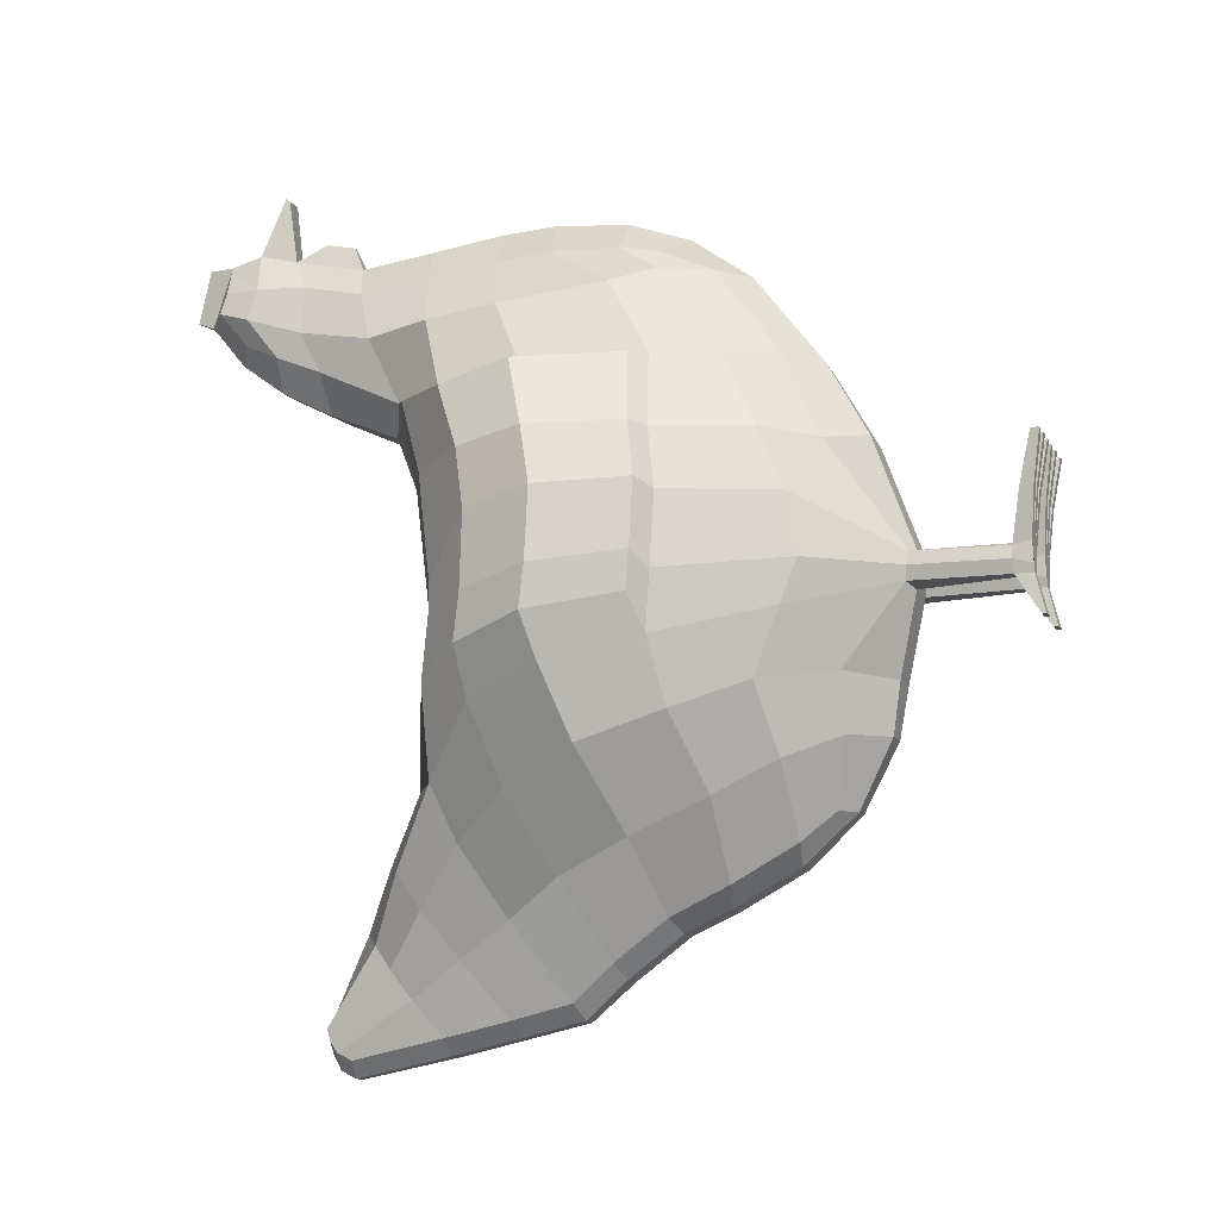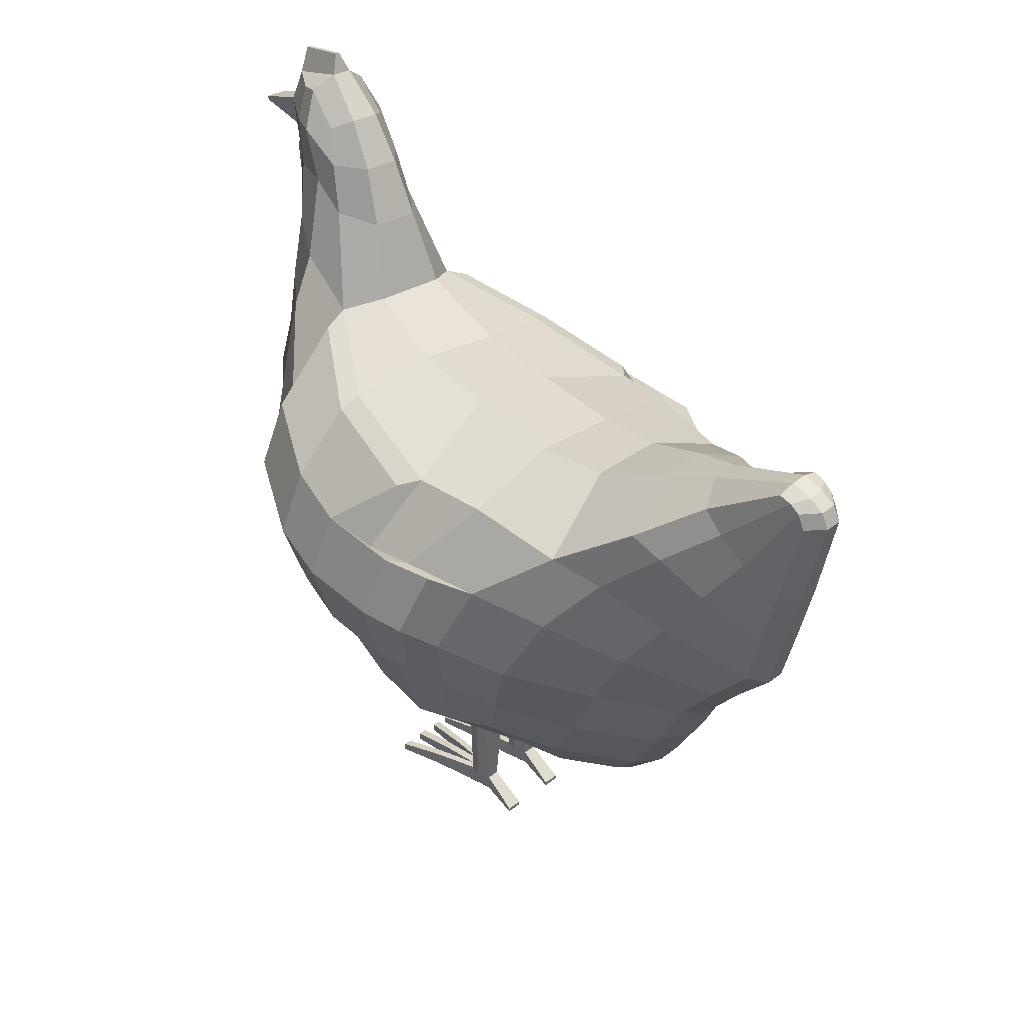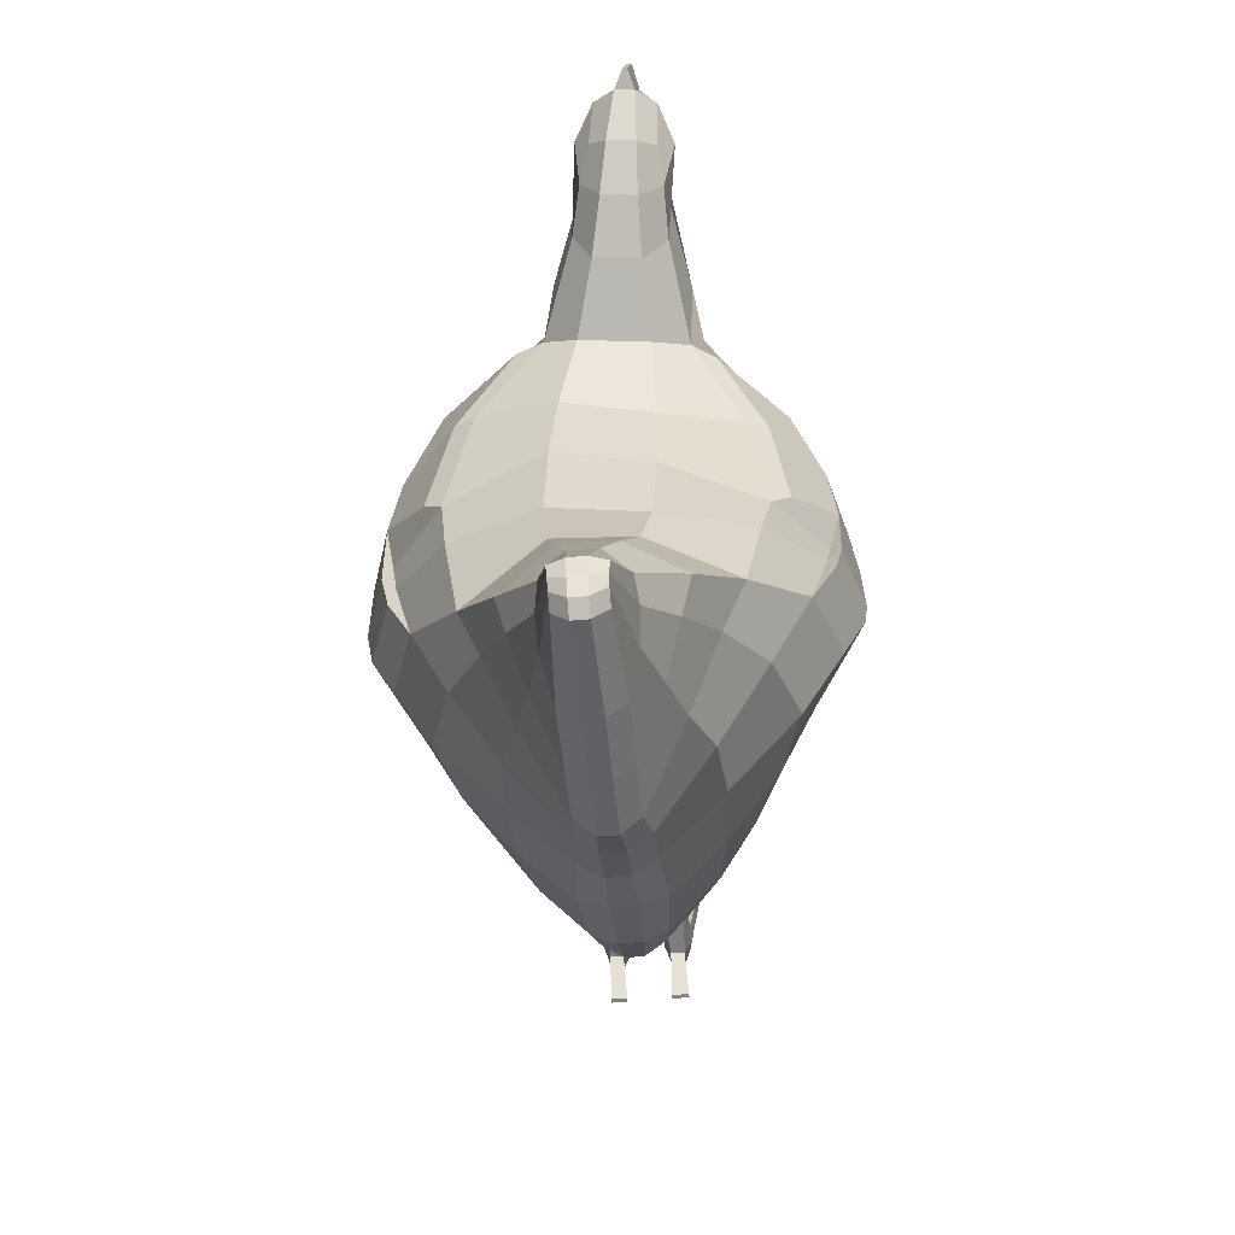
<metadata>
{"format":"obj","ext":"obj","renderer":"f3d","projection":"perspective","resolution":1024,"background":"white","views":[{"elev":-12.4,"azim":-70.4,"up":"+Z"},{"elev":40.3,"azim":136.2,"up":"+Y"},{"elev":-59.8,"azim":-174.9,"up":"+Z"}]}
</metadata>
<code>
o Chicken
v -0.1451 1.006 -0.8157
v -0.1702 0.4738 -0.5451
v -0.1983 0.7549 -0.6776
v -0.26 1.12 -0.5699
v -0.09178 0.2548 -0.2187
v -0.3671 0.912 0.196
v -0.1913 0.5724 0.2211
v -0.2516 0.4886 0.05587
v -0.4299 0.8459 -0.3857
v -0.2558 0.4474 -0.2823
v -0.05723 0.3979 -0.6288
v -0.07176 0.7193 -0.814
v -0.0817 1.226 -0.9526
v -0.07787 1.305 -0.847
v -0.05873 1.171 -1.024
v -0.04747 1.395 -1.046
v -0.3167 1.101 -0.2544
v -0.08813 0.2482 -0.1615
v -0.2484 0.4362 -0.06991
v -0.1993 1.289 0.3248
v -0.1252 0.6038 0.4094
v -0.2163 1.016 0.3606
v -0.1739 0.7033 0.4091
v -0.1612 1.325 0.4326
v -0.1373 0.7077 0.4547
v -0.1427 1.034 0.472
v -0.1437 0.7909 0.4711
v -0.1526 1.578 0.3545
v -0.1604 1.638 0.4263
v -0.1466 1.601 0.4976
v -0.1698 1.444 0.457
v -0.169 1.453 0.3637
v -0.1616 1.411 0.2795
v -0.188 1.562 0.3978
v -0.1603 1.508 0.3203
v 0.1451 1.006 -0.8159
v 0.1135 0.4852 0.234
v 0.1679 0.4738 -0.5452
v 0.1981 0.7547 -0.678
v 0.2328 1.192 0.009266
v 0.2449 1.116 -0.5964
v 0.3204 0.956 0.2147
v 0.198 0.596 0.2233
v 0.2621 0.5111 0.05569
v 0.4016 0.8538 -0.4164
v 0.2609 0.4485 -0.2832
v 0.05872 0.9183 -0.9673
v 0.05542 0.395 -0.6266
v 0.08187 1.226 -0.9526
v 0.07803 1.305 -0.8474
v 0.0589 1.171 -1.024
v 0.05018 1.416 -1.001
v 0.2873 1.143 -0.2508
v 0.08008 0.2489 -0.164
v 0.2689 0.4466 -0.07125
v 0.07452 1.31 0.3487
v 0.1304 1.042 0.387
v 0.1463 0.7221 0.4019
v 0.0935 0.7213 0.4588
v -0.02027 1.589 0.3661
v -0.03406 1.648 0.4373
v -0.01991 1.455 0.4701
v 0.01342 1.467 0.3796
v 0.02691 1.426 0.2959
v -0.04858 1.592 0.5057
v 0.009217 1.578 0.415
v -0.09862 1.715 0.4313
v -0.1068 1.714 0.4306
v -0.08256 0.7883 0.5378
v 0.01546 0.7953 0.5429
v 0.02479 0.6738 0.5
v -0.06134 0.6679 0.4977
v -0.0981 1.431 0.5699
v -0.08772 1.432 0.5708
v -0.08227 1.373 0.5589
v -0.09235 1.373 0.5581
v 0.0383 0.3258 0.0738
v -0.06402 1.354 0.5103
v -0.09876 1.351 0.5072
v -0.1081 1.408 0.2049
v -0.03641 1.522 0.2674
v -0.1097 1.517 0.261
v 0.03034 0.5518 0.4097
v -0.05895 1.593 0.5221
v -0.1424 1.586 0.5149
v -0.01988 0.8988 -0.9948
v 0.02011 0.901 -0.9956
v -0.0202 1.166 -1.055
v 0.07622 1.227 -0.563
v 0.08322 1.219 -0.2121
v -0.1143 1.177 -0.2095
v 0.02831 1.342 -0.8223
v -0.03651 0.2468 -0.2237
v 0.01753 1.428 -1.003
v 0.03346 0.2396 -0.1604
v -0.01633 1.369 -1.094
v -0.02566 0.475 -0.7251
v 0.02429 0.475 -0.7251
v 0.02444 0.7038 -0.8397
v -0.02421 0.7038 -0.8396
v 0.01761 0.3684 -0.6279
v -0.1291 1.512 0.6685
v -0.08683 1.516 0.6722
v -0.08593 1.508 0.6657
v -0.1277 1.505 0.662
v -0.1058 1.686 0.5385
v -0.1139 1.686 0.5378
v -0.1869 0.895 -0.7446
v -0.3355 1.08 0.1624
v -0.3754 0.9998 -0.4403
v -0.4212 0.973 -0.215
v -0.2144 1.162 0.3443
v 0.1864 0.8948 -0.7451
v 0.2713 1.121 0.1887
v 0.3489 1.003 -0.4676
v 0.07058 0.8286 -0.895
v 0.3987 0.9999 -0.2089
v 0.1065 1.187 0.3707
v -0.1027 1.2 0.5224
v -0.04012 1.205 0.5279
v -0.02413 0.815 -0.9215
v -0.1884 0.6009 -0.6089
v -0.3418 0.6659 0.04754
v -0.2543 0.6929 0.2191
v -0.3519 0.6674 -0.3382
v -0.08153 0.5963 -0.7585
v -0.3658 0.6458 -0.0783
v -0.1912 0.7963 0.3894
v 0.1882 0.6008 -0.6093
v 0.3425 0.6999 0.05101
v 0.2478 0.7266 0.2239
v 0.3456 0.6709 -0.3659
v 0.3682 0.6721 -0.07754
v 0.1396 0.8194 0.4029
v -0.02678 0.6086 -0.7967
v 0.3103 1.115 0.1793
v 0.1544 1.232 0.1986
v 0.3937 1.019 -0.3833
v 0.4446 0.8785 -0.3464
v 0.2748 1.172 0.01827
v 0.3895 1.052 0.02598
v 0.4378 0.9129 0.04134
v 0.2887 0.7568 0.2106
v 0.3551 0.9639 0.2021
v 0.4606 0.8834 -0.08171
v 0.3243 1.127 -0.214
v 0.4155 1.022 -0.1018
v 0.3754 0.7294 0.05343
v 0.386 0.7008 -0.3051
v 0.3992 0.7036 -0.06416
v -0.3714 1.067 0.1568
v -0.2377 1.199 0.1765
v -0.4253 1.006 -0.3467
v -0.4763 0.8614 -0.3062
v -0.3274 1.122 0.007496
v -0.4323 1.003 0.01616
v -0.4673 0.8641 0.03545
v -0.2982 0.7191 0.207
v -0.4 0.9146 0.1861
v -0.4816 0.8416 -0.08051
v -0.3555 1.085 -0.2132
v -0.446 0.9824 -0.1046
v -0.377 0.6923 0.05329
v -0.3932 0.6902 -0.2678
v -0.4012 0.6731 -0.06085
v 0.08303 0.0212 -0.1591
v 0.0494 0.0212 -0.2168
v 0.03233 0.0212 -0.1591
v -0.07565 0.0212 -0.2168
v -0.08913 0.0212 -0.1591
v -0.05262 0.0212 -0.2168
v -0.03892 0.0212 -0.1591
v -0.07795 0.05866 -0.2176
v -0.05032 0.05866 -0.2181
v -0.08412 0.05866 -0.1658
v -0.04395 0.05866 -0.1656
v 0.03758 0.06088 -0.1658
v 0.047 0.06088 -0.2185
v 0.07351 0.06088 -0.2185
v 0.07776 0.06088 -0.1665
v -0.05782 0.3227 0.0738
v -0.1571 0.3898 0.04943
v -0.05708 0.5462 0.4088
v -0.1495 1.584 0.4969
v -0.1152 1.26 0.1408
v -0.189 1.226 0.1879
v -0.02534 0.2995 -0.4932
v -0.1099 0.3663 -0.498
v -0.01731 1.428 -1.003
v -0.05001 1.416 -1.001
v -0.03993 0.2399 -0.1605
v -0.1187 1.674 0.4131
v -0.121 0.4754 0.2334
v -0.05328 0.4064 0.2247
v -0.08988 1.048 0.5465
v -0.1119 1.493 0.5357
v -0.2859 1.144 -0.005714
v -0.1157 1.193 -0.03267
v -0.05855 0.9108 -0.9644
v -0.1405 1.602 0.5119
v -0.08242 1.215 -0.5591
v -0.02808 1.342 -0.8223
v -0.1147 1.603 0.3258
v -0.01632 1.4 -1.078
v -0.04753 1.365 -1.062
v -0.07196 0.4663 -0.685
v -0.01815 0.3684 -0.628
v -0.07085 0.8279 -0.8937
v -0.1571 1.181 0.4502
v -0.1507 0.9292 0.4779
v -0.0869 0.94 0.5525
v -0.05566 0.0212 -0.1591
v -0.0724 0.0212 -0.1591
v -0.05566 0.05866 -0.1592
v -0.0724 0.05866 -0.1593
v -0.07787 1.677 0.4167
v 0.08443 0.8063 0.4796
v 0.03055 0.411 0.2247
v -0.0292 1.053 0.5514
v 0.0367 1.048 0.4863
v -0.07779 1.495 0.5387
v -0.01174 1.415 0.2132
v 0.06764 1.228 -0.02727
v -0.06259 1.608 0.5187
v -0.05403 1.608 0.5056
v -0.05595 1.608 0.3309
v 0.0341 0.2464 -0.2237
v 0.0852 0.2623 -0.2237
v 0.01655 1.4 -1.078
v 0.04763 1.395 -1.046
v 0.01656 1.369 -1.094
v 0.04769 1.365 -1.062
v 0.07009 0.4664 -0.685
v 0.1488 0.3942 0.04943
v 0.01345 1.339 0.4478
v 0.003873 1.521 0.3346
v 0.101 0.6106 0.3999
v 0.099 1.247 0.2099
v 0.02982 1.273 0.1511
v 0.02043 1.166 -1.055
v 0.1089 0.3665 -0.4983
v 0.0254 0.2995 -0.4933
v 0.07192 0.7194 -0.8144
v 0.0282 1.195 0.4664
v 0.02391 0.8153 -0.922
v 0.0268 0.6086 -0.7967
v 0.08143 0.5963 -0.7586
v -0.01248 0.9456 0.558
v 0.06326 0.9453 0.4929
v 0.07173 0.0212 -0.2168
v 0.06613 0.0212 -0.1591
v 0.04923 0.0212 -0.1591
v 0.06581 0.06088 -0.1597
v 0.04907 0.06088 -0.1594
v -0.09592 -0.003035 0.04265
v -0.1127 -0.003035 0.04265
v -0.1127 0.01402 0.04243
v -0.09592 0.01402 0.04251
v -0.05585 -0.003111 0.04371
v -0.07259 -0.003111 0.04371
v -0.05585 0.01395 0.04364
v -0.07259 0.01395 0.04356
v -0.01766 0.01387 0.04112
v -0.01766 -0.003191 0.04112
v -0.0344 -0.003191 0.04112
v -0.0344 0.01387 0.04105
v 0.02036 -0.003137 0.04112
v 0.00346 -0.003137 0.04112
v 0.00346 0.01494 0.04112
v 0.0202 0.01494 0.04085
v 0.06684 -0.002815 0.04284
v 0.04994 -0.002815 0.04284
v 0.06653 0.01526 0.04229
v 0.04978 0.01526 0.04256
v 0.1183 -0.00255 0.04136
v 0.1178 0.01552 0.04054
v 0.1014 -0.00255 0.04136
v 0.1011 0.01552 0.04081
v -0.08182 0.01078 -0.2937
v -0.08182 0.001929 -0.2943
v -0.04727 0.001929 -0.2943
v -0.04727 0.01078 -0.2943
v 0.04377 0.002104 -0.2945
v 0.04376 0.01148 -0.2945
v 0.07691 0.01148 -0.2945
v 0.07726 0.002104 -0.2945
v -0.2943 1.125 -0.3898
v -0.09642 0.2515 -0.1897
v -0.2503 0.4137 -0.1953
v 0.2722 1.148 -0.4073
v 0.2668 0.4171 -0.1967
v 0.08892 1.208 -0.4109
v 0.3849 1.01 -0.3111
v -0.4118 0.9925 -0.2975
v 0.3691 0.6658 -0.2413
v -0.3718 0.6526 -0.2242
v 0.4602 0.8774 -0.2502
v 0.4141 1.013 -0.2756
v 0.4007 0.698 -0.2154
v -0.4836 0.8482 -0.2232
v -0.4406 0.989 -0.2542
v -0.406 0.6797 -0.1937
v -0.07758 0.0212 -0.2003
v -0.09104 0.05866 -0.1916
v 0.08542 0.06088 -0.1925
v 0.08863 0.2556 -0.1941
v -0.1025 1.179 -0.4049
v 0.07306 0.0212 -0.2003
v 0.04642 0.0212 -0.2003
v -0.05063 0.0212 -0.2003
v -0.03714 0.05866 -0.1921
v 0.03269 0.06088 -0.1921
v -0.03175 0.2434 -0.1923
v 0.02756 0.243 -0.1919
v 0.09779 0.04185 -0.06298
v 0.08345 0.04185 -0.05944
v 0.08377 0.01297 -0.05889
v 0.1007 0.01297 -0.05889
v 0.04958 0.01284 -0.05815
v 0.06649 0.01284 -0.05815
v 0.04943 0.04172 -0.05842
v 0.06617 0.04172 -0.0587
v 0.03479 0.01268 -0.05901
v 0.03464 0.04156 -0.05928
v 0.02052 0.04156 -0.06236
v 0.01789 0.01268 -0.05901
v -0.03081 0.03991 -0.06224
v -0.04503 0.03991 -0.05908
v -0.02829 0.01265 -0.05901
v -0.04503 0.01265 -0.05901
v -0.07249 0.03995 -0.05786
v -0.07249 0.01269 -0.05771
v -0.05575 0.03995 -0.05779
v -0.05575 0.01269 -0.05771
v -0.08416 0.01273 -0.05824
v -0.08416 0.03999 -0.05839
v -0.1009 0.01273 -0.05824
v -0.09839 0.03999 -0.06167
v -0.211 1.083 -0.6787
v -0.2449 0.502 -0.4116
v -0.3422 0.8083 -0.5255
v -0.085 1.271 -0.8941
v 0.2041 1.078 -0.6903
v 0.2458 0.5015 -0.4134
v 0.3289 0.8082 -0.5383
v 0.08516 1.271 -0.8941
v 0.2788 0.959 -0.6052
v -0.2919 0.9617 -0.5917
v 0.295 0.6464 -0.4767
v -0.2976 0.6467 -0.4648
v -0.01668 1.417 -1.047
v 0.03214 0.2822 -0.3906
v 0.1424 0.3677 -0.3869
v -0.1433 0.3667 -0.3858
v -0.04841 1.409 -1.026
v 0.04857 1.409 -1.026
v 0.01691 1.417 -1.047
v -0.03319 0.2823 -0.3904
v -0.1134 1.116 -0.8824
v -0.1692 1.225 -0.721
v 0.1135 1.116 -0.8824
v 0.05881 1.036 -0.9935
v 0.1629 1.218 -0.7353
v 0.05297 1.29 -0.7061
v -0.02004 1.025 -1.024
v -0.05453 1.289 -0.7061
v -0.05864 1.035 -0.9939
v 0.02027 1.026 -1.024
v 0.1453 1.18 -0.7946
v -0.1472 1.184 -0.7901
v -0.08576 1.634 0.5386
v -0.04694 1.636 0.4794
v -0.06926 1.567 0.5542
v -0.0222 1.564 0.4799
v -0.1533 1.627 0.4702
v -0.1665 1.553 0.4673
v -0.1253 1.631 0.5352
v -0.1339 1.562 0.5486
f 354 5 10 340
f 289 10 5 288
f 350 125 9 341
f 124 123 8 7
f 348 110 4 339
f 111 162 161 17
f 7 8 182 193
f 109 151 159 6
f 296 125 10 289
f 188 2 206 11
f 108 1 199 208
f 122 3 12 126
f 367 359 13 15
f 370 360 14 342
f 15 13 16 205
f 342 14 190 355
f 123 127 19 8
f 186 152 151 109
f 8 19 18 182
f 124 7 23 128
f 7 193 21 23
f 109 6 22 112
f 128 23 27 210
f 23 21 25 27
f 112 22 26 209
f 34 376 375 29
f 35 34 29 28
f 186 20 32 33
f 20 24 31 32
f 33 32 34 35
f 32 31 376 34
f 353 344 46 228
f 291 306 228 46
f 349 345 45 132
f 131 43 44 130
f 347 343 41 115
f 133 150 148 130
f 43 37 234 44
f 131 143 144 42
f 295 291 46 132
f 241 48 233 38
f 113 116 47 36
f 129 247 243 39
f 362 51 49 361
f 369 346 50 363
f 51 232 230 49
f 346 356 52 50
f 130 44 55 133
f 130 148 143 131
f 44 234 54 55
f 131 134 58 43
f 43 58 237 37
f 114 118 57 42
f 134 249 217 58
f 58 217 59 237
f 118 244 220 57
f 66 61 372 374
f 236 60 61 66
f 238 64 63 56
f 56 63 62 235
f 64 236 66 63
f 63 66 374 62
f 119 120 78 79
f 207 101 242 187
f 198 223 90 91
f 202 92 94 189
f 105 104 103 102
f 194 218 83 183
f 97 98 101 207
f 80 222 239 185
f 96 231 240 88
f 121 245 99 100
f 135 246 98 97
f 204 229 231 96
f 191 95 77 181
f 203 226 81 82
f 351 357 229 204
f 358 352 227 93
f 192 216 226 203
f 366 364 92 202
f 307 292 89 201
f 365 368 87 86
f 185 239 223 198
f 378 373 371 377
f 183 83 71 72
f 82 81 222 80
f 211 248 219 195
f 181 77 218 194
f 72 71 70 69
f 86 87 245 121
f 195 219 120 119
f 56 235 244 118
f 238 56 118 114
f 293 298 138 115
f 39 243 116 113
f 290 293 115 41
f 53 146 147 117
f 345 347 115 45
f 20 112 209 24
f 186 109 112 20
f 123 163 165 127
f 3 108 208 12
f 287 4 110 294
f 197 155 152 186
f 341 9 110 348
f 69 70 248 211
f 100 99 246 135
f 57 220 249 134
f 42 57 134 131
f 42 144 136 114
f 38 233 247 129
f 295 299 150 133
f 114 136 137 238
f 344 349 132 46
f 22 128 210 26
f 6 124 128 22
f 17 161 155 197
f 2 122 126 206
f 124 158 163 123
f 294 301 162 111
f 340 10 125 350
f 313 314 95 191
f 136 144 142 141
f 298 297 139 138
f 141 142 145 147
f 140 141 147 146
f 137 136 141 140
f 142 148 150 145
f 297 299 149 139
f 144 143 148 142
f 115 138 139 45
f 45 139 149 132
f 40 140 146 53
f 238 137 140 40
f 151 156 157 159
f 301 153 154 300
f 156 162 160 157
f 155 161 162 156
f 152 155 156 151
f 157 160 165 163
f 300 154 164 302
f 159 157 163 158
f 296 302 164 125
f 125 164 154 9
f 6 159 158 124
f 9 154 153 110
f 375 377 192 29
f 12 100 135 126
f 27 69 211 210
f 26 195 119 209
f 199 86 121 208
f 25 72 69 27
f 182 181 194 193
f 210 211 195 26
f 35 82 80 33
f 21 183 72 25
f 186 185 198 197
f 367 365 86 199
f 287 307 201 4
f 360 366 202 14
f 29 192 203 28
f 354 358 93 5
f 355 351 204 16
f 28 203 82 35
f 18 191 181 182
f 16 204 96 205
f 126 135 97 206
f 208 121 100 12
f 205 96 88 15
f 33 80 185 186
f 206 97 207 11
f 193 194 183 21
f 14 202 189 190
f 197 198 91 17
f 11 207 187 188
f 209 119 79 24
f 31 24 79 196
f 31 196 378 376
f 372 61 216 371
f 70 217 249 248
f 99 243 247 246
f 87 47 116 245
f 219 220 244 120
f 120 244 235 78
f 101 48 241 242
f 223 40 53 90
f 62 374 373 221
f 92 50 52 94
f 218 37 237 83
f 98 233 48 101
f 222 64 238 239
f 231 232 51 240
f 245 116 243 99
f 246 247 233 98
f 229 230 232 231
f 95 54 234 77
f 226 60 236 81
f 357 356 230 229
f 352 353 228 227
f 216 61 60 226
f 364 363 50 92
f 292 290 41 89
f 368 362 47 87
f 239 238 40 223
f 83 237 59 71
f 81 236 64 222
f 235 62 221 78
f 248 249 220 219
f 77 234 37 218
f 71 59 217 70
f 90 53 290 292
f 17 91 307 287
f 127 165 302 296
f 160 300 302 165
f 162 301 300 160
f 145 150 299 297
f 147 145 297 298
f 110 153 301 294
f 132 149 299 295
f 17 287 294 111
f 53 117 293 290
f 117 147 298 293
f 91 90 292 307
f 133 55 291 295
f 55 54 306 291
f 127 296 289 19
f 19 289 288 18
f 93 227 314 313
f 242 241 353 352
f 94 52 356 357
f 190 189 351 355
f 188 187 358 354
f 2 340 350 122
f 38 129 349 344
f 3 341 348 108
f 39 113 347 345
f 187 242 352 358
f 189 94 357 351
f 49 230 356 346
f 361 49 346 369
f 113 36 343 347
f 129 39 345 349
f 241 38 344 353
f 13 342 355 16
f 359 370 342 13
f 108 348 339 1
f 122 350 341 3
f 188 354 340 2
f 1 339 370 359
f 36 361 369 343
f 240 51 362 368
f 89 41 363 364
f 4 201 366 360
f 15 88 365 367
f 88 240 368 365
f 201 89 364 366
f 343 369 363 41
f 47 362 361 36
f 339 4 360 370
f 199 1 359 367
f 225 372 371 224
f 65 374 372 225
f 224 371 373 84
f 84 373 374 65
f 30 375 376 184
f 85 378 377 200
f 184 376 378 85
f 200 377 375 30
f 196 105 102 378
f 221 373 103 104
f 102 103 373 378
f 196 221 104 105
f 312 309 168 177
f 305 308 250 179
f 316 278 276 315
f 252 168 309 167
f 304 303 170 175
f 328 266 263 327
f 311 310 171 174
f 171 310 172 212
f 313 311 174 93
f 191 214 176
f 288 304 175 18
f 54 253 180
f 306 305 179 228
f 314 312 177 95
f 93 174 173 5
f 18 175 215
f 18 215 214 191
f 169 213 170 303
f 169 171 212 213
f 336 258 255 335
f 332 260 262 331
f 173 279 280 169
f 228 179 178 227
f 95 177 254
f 95 254 253 54
f 166 251 250 308
f 251 252 167 250
f 324 270 267 323
f 320 271 272 319
f 167 283 286 250
f 257 256 255 258
f 335 255 256 337
f 338 257 258 336
f 337 256 257 338
f 262 260 259 261
f 331 262 261 333
f 334 259 260 332
f 333 261 259 334
f 266 265 264 263
f 327 263 264 329
f 329 264 265 330
f 330 265 266 328
f 269 268 267 270
f 325 269 270 324
f 326 268 269 325
f 323 267 268 326
f 274 272 271 273
f 319 272 274 321
f 322 273 271 320
f 321 274 273 322
f 278 277 275 276
f 318 275 277 317
f 317 277 278 316
f 315 276 275 318
f 282 281 280 279
f 285 286 283 284
f 178 284 283 167
f 169 280 281 171
f 171 281 282 174
f 179 285 284 178
f 174 282 279 173
f 250 286 285 179
f 54 180 305 306
f 5 173 304 288
f 173 169 303 304
f 180 166 308 305
f 227 178 312 314
f 191 176 311 313
f 176 172 310 311
f 178 167 309 312
f 180 315 318 166
f 251 317 316 253
f 166 318 317 251
f 253 316 315 180
f 254 321 322 253
f 253 322 320 251
f 252 319 321 254
f 251 320 319 252
f 252 323 326 168
f 168 326 325 177
f 177 325 324 254
f 254 324 323 252
f 212 330 328 214
f 172 329 330 212
f 176 327 329 172
f 214 328 327 176
f 214 333 334 212
f 212 334 332 213
f 215 331 333 214
f 213 332 331 215
f 170 337 338 175
f 175 338 336 215
f 213 335 337 170
f 215 336 335 213
f 79 76 73 196
f 78 221 74 75
f 377 371 106 107
f 107 106 67 68
f 73 74 221 196
f 79 78 75 76
f 76 75 74 73
f 68 67 216 192
f 106 371 216 67
f 107 68 192 377
f 184 85 200 30
f 65 225 224 84
l 374 376

</code>
